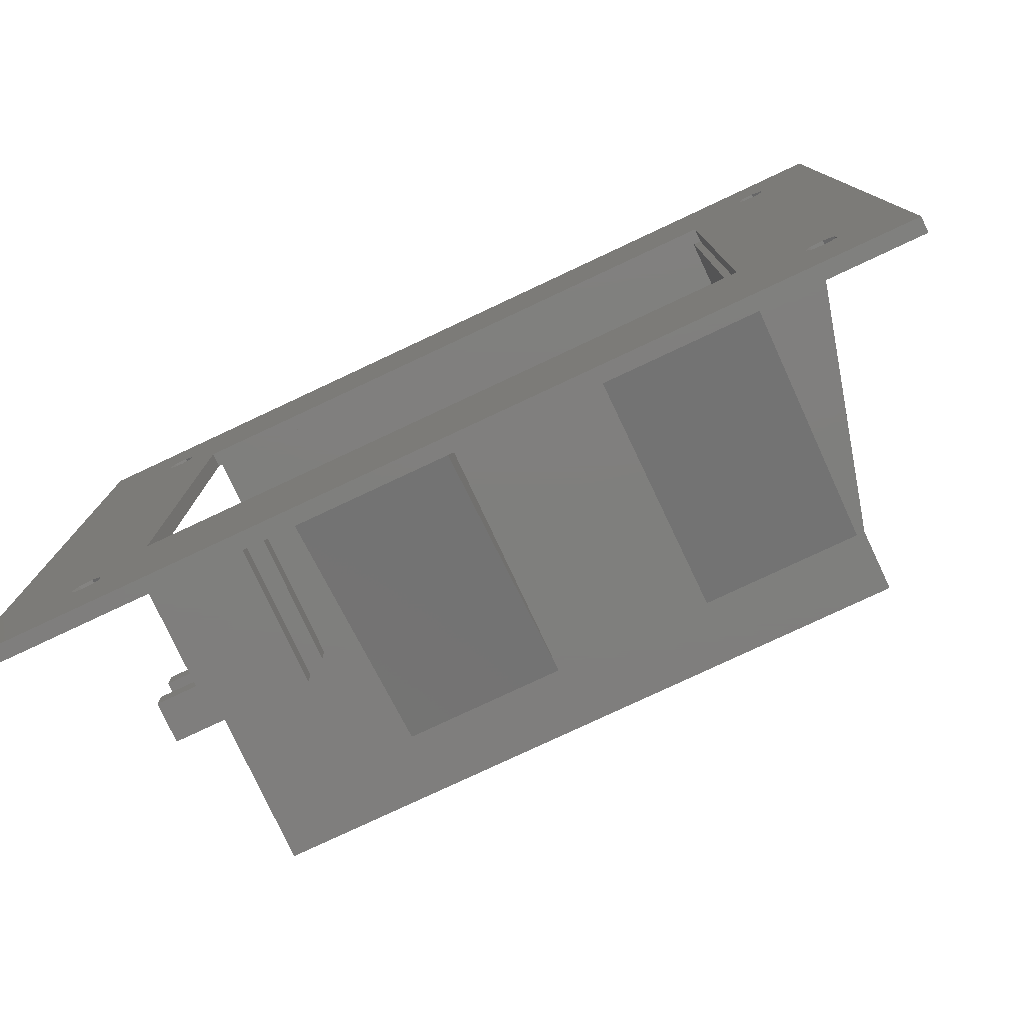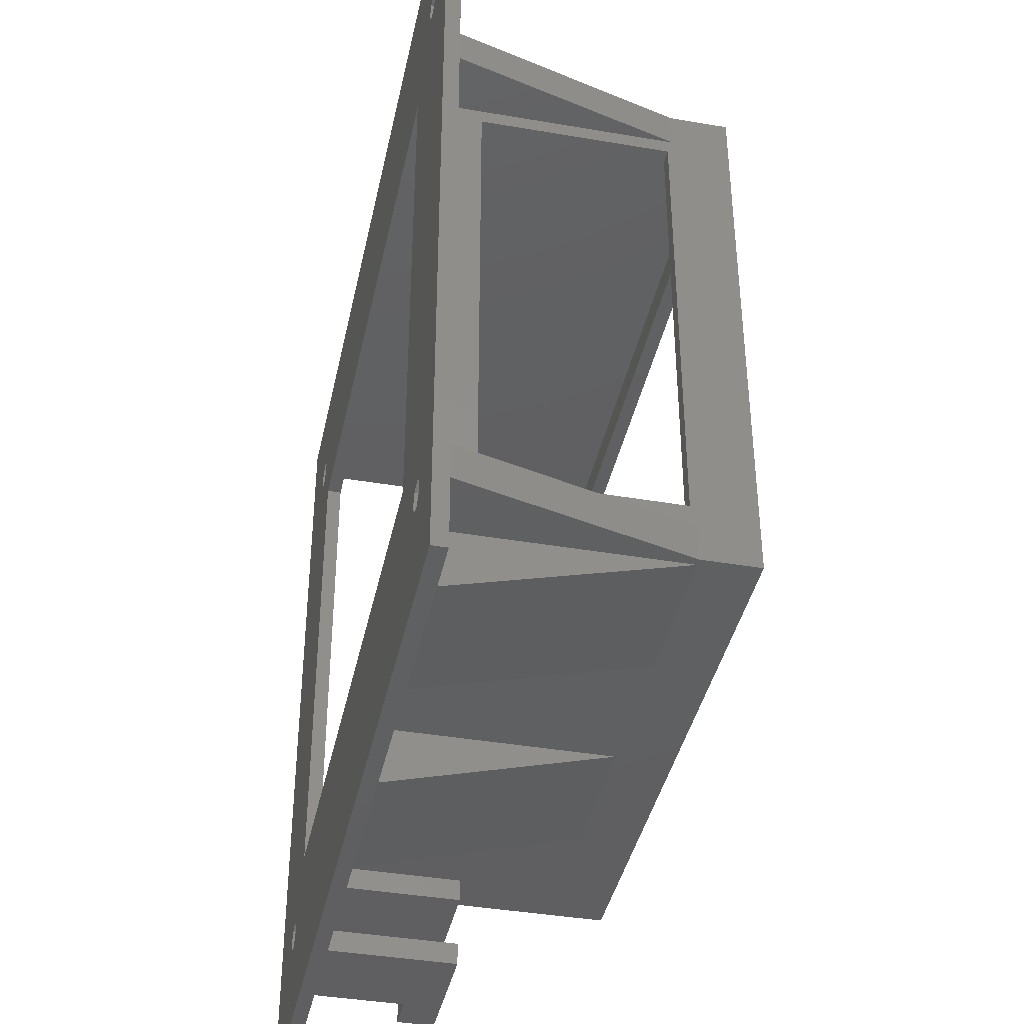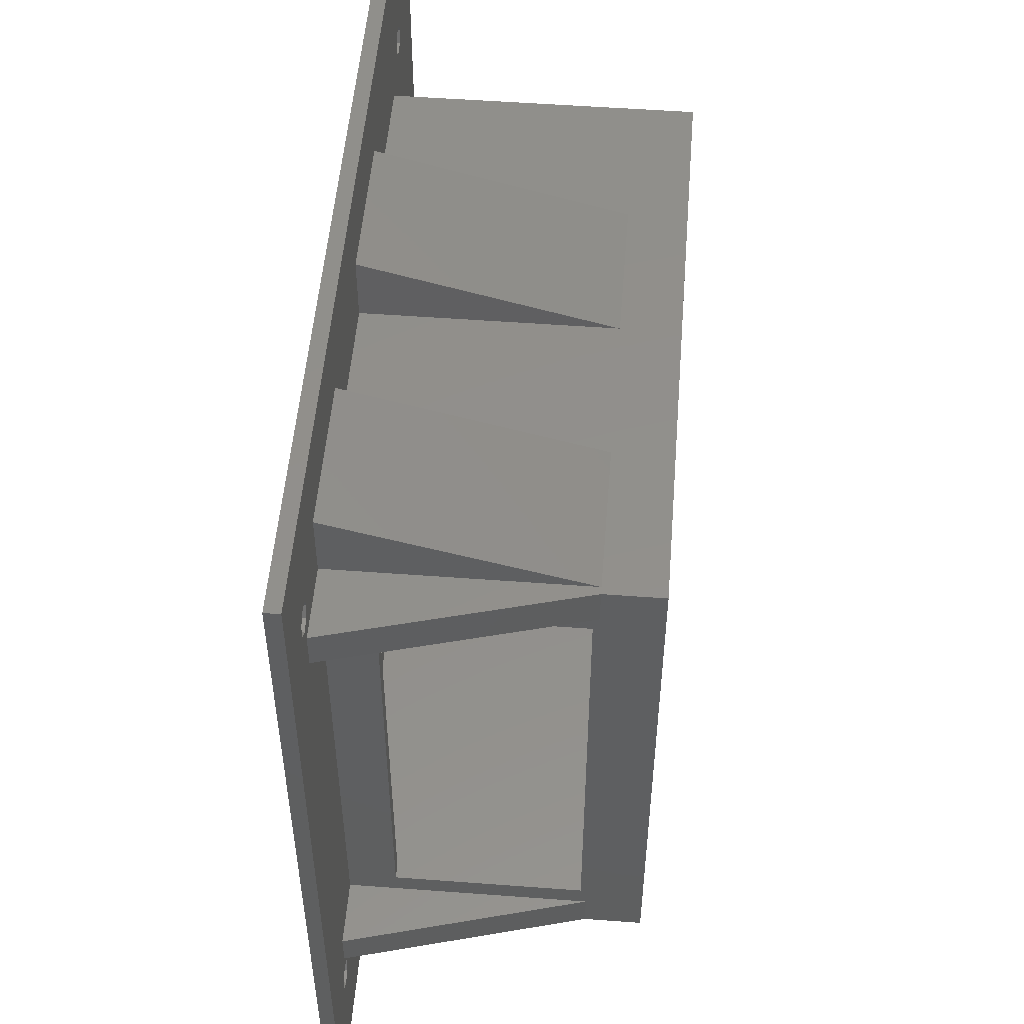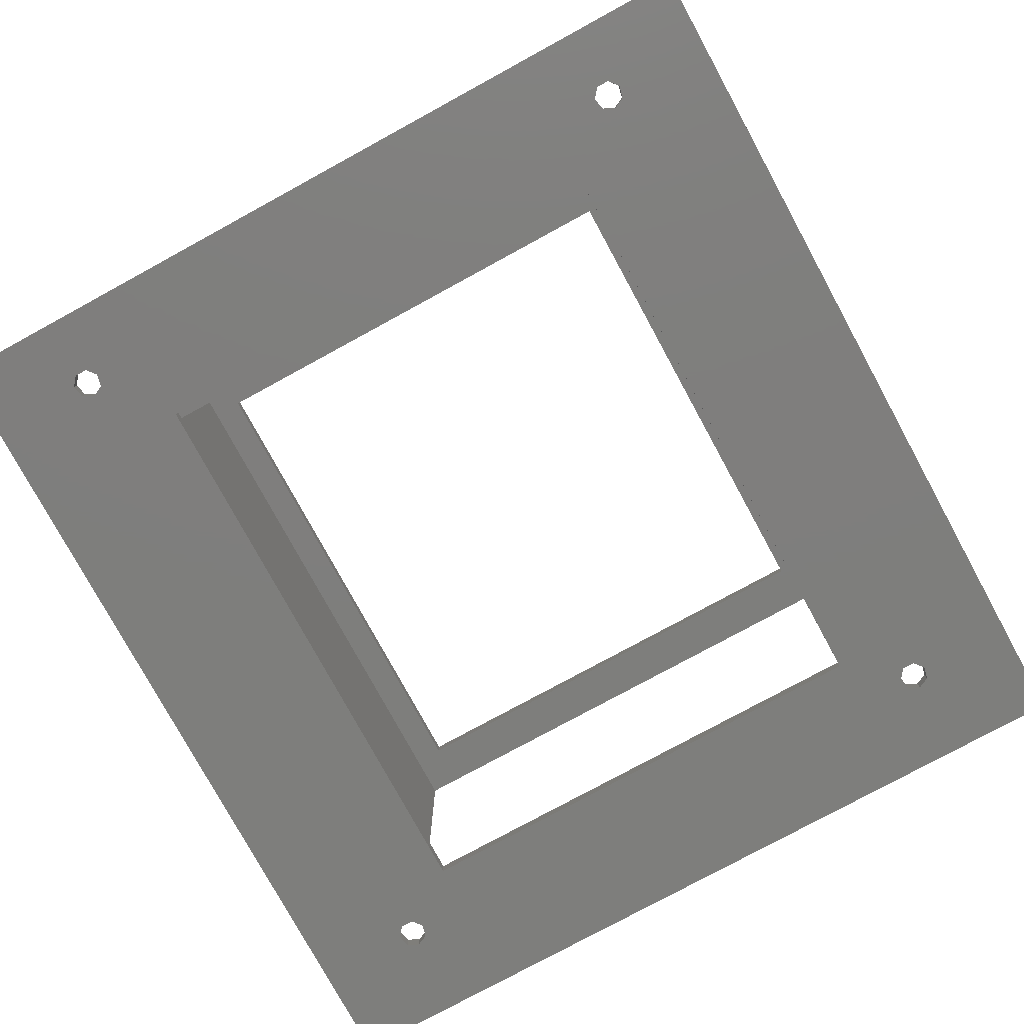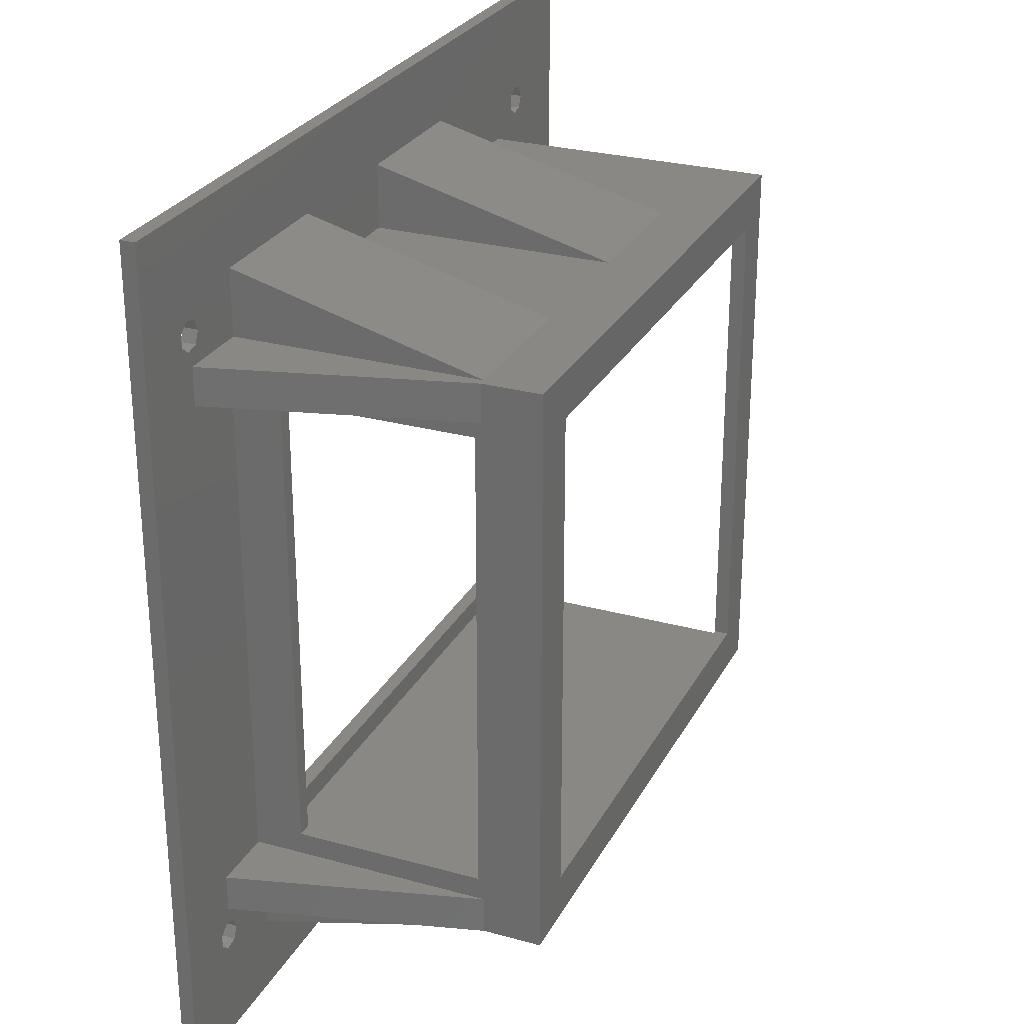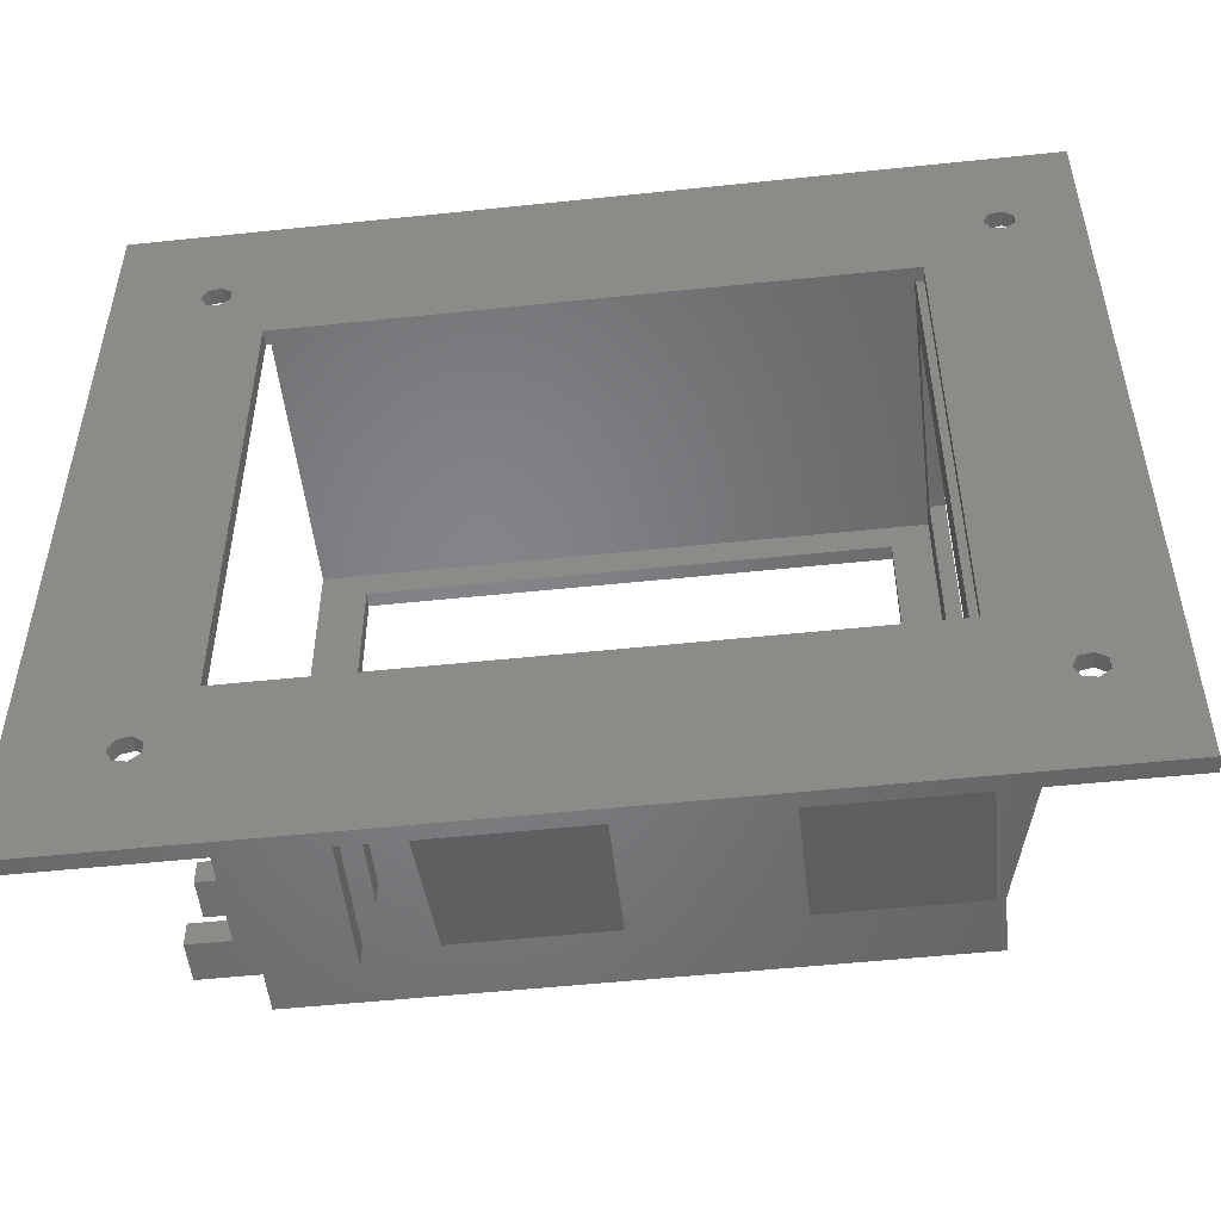
<metadata>
{"format":"stl","ext":"stl","renderer":"f3d","projection":"perspective","resolution":1024,"background":"white","views":[{"elev":-78.9,"azim":-154.9,"up":"+Y"},{"elev":-40.2,"azim":-101.9,"up":"+Y"},{"elev":52.2,"azim":-85.4,"up":"+Y"},{"elev":-78.1,"azim":-61.4,"up":"+Z"},{"elev":27.3,"azim":-67.0,"up":"+Y"},{"elev":-51.9,"azim":-173.5,"up":"+Y"}]}
</metadata>
<code>
# stl→obj: 162 verts, 348 faces
v 120 0 2
v 120 115.5 0
v 120 115.5 2
v 120 0 0
v 20 19 2
v 12 15 2
v 20 10.22 2
v 11.25 16.56 2
v 10.22 19 2
v 9.555 16.95 2
v 10.22 24 2
v 10.22 91.5 2
v 0 115.5 2
v 8.198 15.87 2
v 60 19 2
v 40 19 2
v 60 10.22 2
v 100 96.5 2
v 80 105.3 2
v 80 96.5 2
v 60 96.5 2
v 40 105.3 2
v 40 96.5 2
v 11.25 98.94 2
v 20 96.5 2
v 12 100.5 2
v 10.22 96.5 2
v 8.198 99.63 2
v 9.555 98.55 2
v 19 24 2
v 19 91.5 2
v 96 10 2
v 104.9 14.13 2
v 96 13 2
v 100 19 2
v 84 13 2
v 80 10.22 2
v 80 19 2
v 21 24 2
v 100 21 2
v 100 24 2
v 21 21 2
v 21 94.5 2
v 100 91.5 2
v 100 94.5 2
v 21 91.5 2
v 107.9 16.56 2
v 107.9 98.94 2
v 108.7 15 2
v 106.2 98.55 2
v 104.9 99.63 2
v 108.7 100.5 2
v 107.9 102.1 2
v 106.2 102.5 2
v 104.9 101.4 2
v 106.2 16.95 2
v 60 105.3 2
v 20 105.3 2
v 11.25 102.1 2
v 9.555 102.5 2
v 8.198 101.4 2
v 0 0 2
v 107.9 13.44 2
v 106.2 13.05 2
v 97 4 2
v 104.9 15.87 2
v 97 1 2
v 85 1 2
v 84 10 2
v 40 10.22 2
v 11.25 13.44 2
v 9.555 13.05 2
v 8.198 14.13 2
v 85 4 2
v 20 24 2
v 20 91.5 2
v 20 24 0
v 9.555 16.95 0
v 20 91.5 0
v 11.25 98.94 0
v 12 100.5 0
v 9.555 98.55 0
v 8.198 15.87 0
v 8.198 99.63 0
v 107.9 98.94 0
v 107.9 16.56 0
v 108.7 100.5 0
v 100 24 0
v 106.2 16.95 0
v 104.9 15.87 0
v 100 91.5 0
v 108.7 15 0
v 107.9 13.44 0
v 106.2 13.05 0
v 0 0 0
v 104.9 14.13 0
v 106.2 98.55 0
v 104.9 99.63 0
v 11.25 16.56 0
v 12 15 0
v 11.25 13.44 0
v 8.198 14.13 0
v 0 115.5 0
v 9.555 13.05 0
v 107.9 102.1 0
v 106.2 102.5 0
v 104.9 101.4 0
v 11.25 102.1 0
v 9.555 102.5 0
v 8.198 101.4 0
v 21 89.5 8.5
v 21 94.5 40.5
v 21 89.5 34
v 21 27 34
v 21 27 8.5
v 21 21 40.5
v 100 96.5 42.5
v 94 90.5 42.5
v 100 19 42.5
v 26 90.5 42.5
v 19 96.5 42.5
v 26 25 42.5
v 94 25 42.5
v 19 19 42.5
v 19 89.5 8.5
v 19 91.5 34.77
v 19 27 8.5
v 19 24 34.77
v 19 96.5 34.77
v 19 89.5 34
v 19 27 34
v 19 19 34.77
v 40 96.5 34.77
v 60 96.5 34.77
v 80 96.5 34.77
v 20 96.5 34.77
v 60 19 34.77
v 40 19 34.77
v 20 19 34.77
v 80 19 34.77
v 100 94.5 40.5
v 100 21 40.5
v 94 25 40.5
v 26 25 40.5
v 26 90.5 40.5
v 94 90.5 40.5
v 96 10 14.25
v 96 13 14.25
v 84 13 19.25
v 102 10 19.25
v 102 13 19.25
v 84 10 19.25
v 102 13 14.25
v 102 10 14.25
v 97 1 14.25
v 97 4 14.25
v 85 4 19.25
v 102 1 19.25
v 102 4 19.25
v 85 1 19.25
v 102 4 14.25
v 102 1 14.25
f 1 2 3
f 2 1 4
f 5 6 7
f 5 8 6
f 9 8 5
f 9 10 8
f 11 10 9
f 12 13 11
f 11 14 10
f 15 16 17
f 18 19 20
f 21 22 23
f 24 25 26
f 24 27 25
f 28 27 29
f 27 28 12
f 13 12 28
f 29 27 24
f 12 30 31
f 30 12 11
f 32 33 34
f 35 36 34
f 37 36 38
f 38 36 35
f 39 40 41
f 40 39 42
f 43 44 45
f 44 43 46
f 47 1 48
f 1 47 49
f 44 48 50
f 48 44 47
f 18 50 51
f 41 47 44
f 48 3 52
f 3 53 52
f 3 54 53
f 19 54 3
f 18 51 55
f 47 41 56
f 50 18 45
f 55 19 18
f 54 19 55
f 3 57 19
f 57 22 21
f 13 57 3
f 57 13 22
f 58 26 25
f 58 59 26
f 58 60 59
f 13 28 61
f 62 11 13
f 11 62 14
f 60 13 61
f 58 13 60
f 22 13 58
f 3 48 1
f 63 1 49
f 64 1 63
f 65 64 33
f 50 45 44
f 40 56 41
f 35 56 40
f 56 35 66
f 66 35 33
f 34 33 35
f 67 64 65
f 64 67 1
f 68 1 67
f 36 37 69
f 69 37 68
f 17 68 37
f 70 17 16
f 70 68 17
f 62 70 7
f 71 7 6
f 72 7 71
f 68 62 1
f 70 62 68
f 72 62 7
f 73 62 72
f 14 62 73
f 33 32 65
f 32 74 65
f 74 69 68
f 69 74 32
f 75 46 39
f 46 75 76
f 77 78 79
f 79 80 81
f 82 79 78
f 79 82 80
f 83 82 78
f 82 83 84
f 85 2 86
f 2 85 87
f 88 86 89
f 86 88 85
f 88 89 90
f 91 85 88
f 86 4 92
f 4 93 92
f 4 94 93
f 95 94 4
f 88 90 96
f 85 91 97
f 97 91 98
f 96 77 88
f 94 95 96
f 99 77 100
f 96 101 77
f 77 101 100
f 96 95 101
f 95 83 102
f 83 95 84
f 103 84 95
f 104 95 102
f 101 95 104
f 4 86 2
f 105 2 87
f 106 2 105
f 103 106 107
f 98 91 107
f 79 107 91
f 108 107 79
f 78 77 99
f 108 79 81
f 103 107 108
f 103 108 109
f 106 103 2
f 110 103 109
f 84 103 110
f 95 13 103
f 13 95 62
f 2 13 3
f 13 2 103
f 95 1 62
f 1 95 4
f 88 44 91
f 44 88 41
f 75 79 76
f 79 75 77
f 79 46 76
f 91 46 79
f 46 91 44
f 88 39 41
f 77 39 88
f 39 77 75
f 78 8 10
f 8 78 99
f 100 8 99
f 8 100 6
f 101 6 100
f 6 101 71
f 83 10 14
f 10 83 78
f 104 73 72
f 73 104 102
f 101 72 71
f 72 101 104
f 73 83 14
f 83 73 102
f 109 59 60
f 59 109 108
f 81 59 108
f 59 81 26
f 80 26 81
f 26 80 24
f 82 28 29
f 28 82 84
f 80 29 24
f 29 80 82
f 28 110 61
f 110 28 84
f 110 60 61
f 60 110 109
f 89 47 56
f 47 89 86
f 92 47 86
f 47 92 49
f 93 49 92
f 49 93 63
f 90 56 66
f 56 90 89
f 94 33 64
f 33 94 96
f 93 64 63
f 64 93 94
f 33 90 66
f 90 33 96
f 106 53 54
f 53 106 105
f 87 53 105
f 53 87 52
f 85 52 87
f 52 85 48
f 107 54 55
f 54 107 106
f 97 51 50
f 51 97 98
f 85 50 48
f 50 85 97
f 51 107 55
f 107 51 98
f 111 43 112
f 111 112 113
f 112 114 113
f 42 115 114
f 116 114 112
f 42 114 116
f 115 42 39
f 43 111 46
f 115 46 111
f 46 115 39
f 117 118 119
f 117 120 118
f 120 121 122
f 121 120 117
f 123 119 118
f 122 119 123
f 122 124 119
f 124 122 121
f 31 125 126
f 31 127 125
f 128 127 30
f 30 127 31
f 126 121 129
f 130 126 125
f 130 121 126
f 131 121 130
f 127 128 131
f 124 131 128
f 124 128 132
f 131 124 121
f 21 133 134
f 133 21 23
f 134 117 135
f 18 135 117
f 135 18 20
f 117 134 121
f 133 121 134
f 136 121 133
f 136 129 121
f 25 129 136
f 129 25 27
f 16 137 138
f 137 16 15
f 5 132 9
f 132 5 139
f 139 124 132
f 138 124 139
f 137 124 138
f 124 137 119
f 140 119 137
f 35 140 38
f 140 35 119
f 131 113 114
f 113 131 130
f 125 115 111
f 115 125 127
f 125 113 130
f 113 125 111
f 115 131 114
f 131 115 127
f 117 141 18
f 117 142 141
f 119 142 117
f 35 142 119
f 142 35 40
f 18 141 45
f 142 143 141
f 116 143 142
f 144 116 145
f 143 116 144
f 146 141 143
f 112 146 145
f 146 112 141
f 112 145 116
f 143 118 146
f 118 143 123
f 122 145 120
f 145 122 144
f 145 118 120
f 118 145 146
f 143 122 123
f 122 143 144
f 40 116 142
f 116 40 42
f 43 141 112
f 141 43 45
f 138 70 16
f 5 7 139
f 7 138 139
f 138 7 70
f 140 37 38
f 15 17 137
f 17 140 137
f 140 17 37
f 22 133 23
f 136 58 25
f 22 136 133
f 136 22 58
f 19 135 20
f 134 57 21
f 19 134 135
f 134 19 57
f 30 11 128
f 9 128 11
f 128 9 132
f 126 12 31
f 12 129 27
f 129 12 126
f 147 34 148
f 34 147 32
f 149 150 151
f 150 149 152
f 69 149 36
f 149 69 152
f 148 151 153
f 151 148 149
f 36 148 34
f 148 36 149
f 152 147 150
f 69 147 152
f 147 69 32
f 150 147 154
f 155 65 156
f 65 155 67
f 157 158 159
f 158 157 160
f 68 157 74
f 157 68 160
f 156 159 161
f 159 156 157
f 74 156 65
f 156 74 157
f 160 155 158
f 68 155 160
f 155 68 67
f 158 155 162
f 150 153 151
f 153 150 154
f 147 153 154
f 153 147 148
f 158 161 159
f 161 158 162
f 155 161 162
f 161 155 156

</code>
